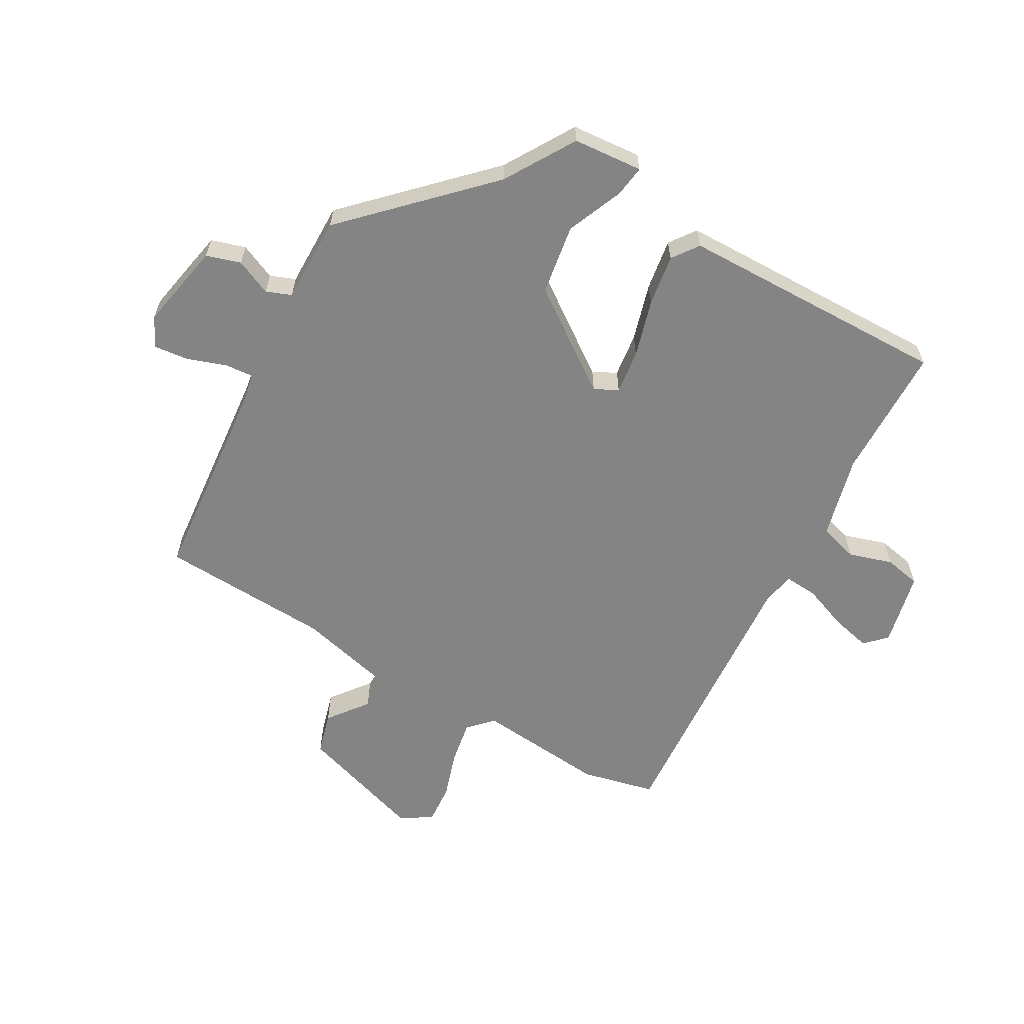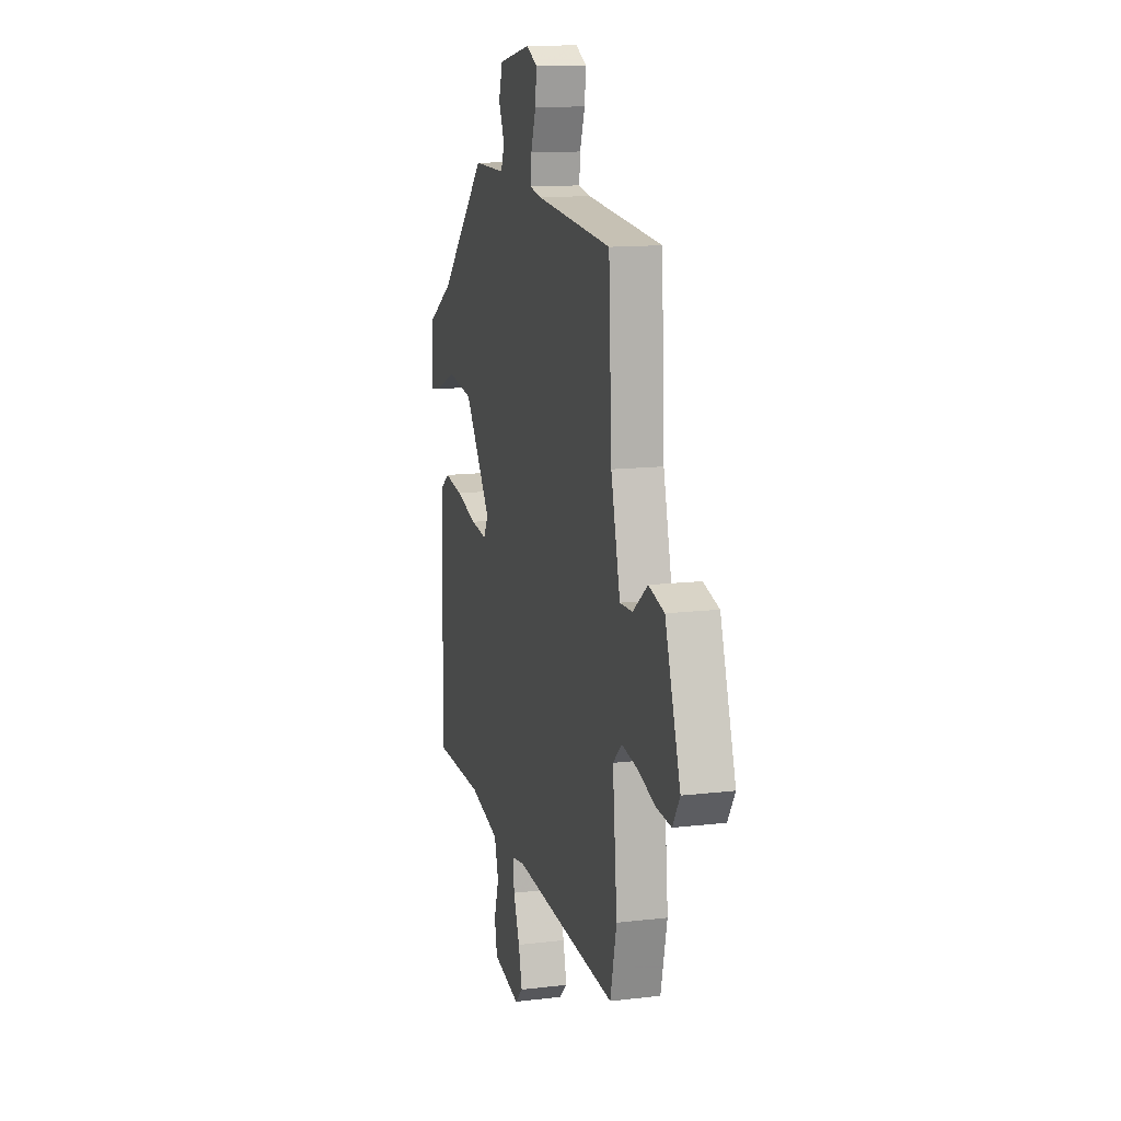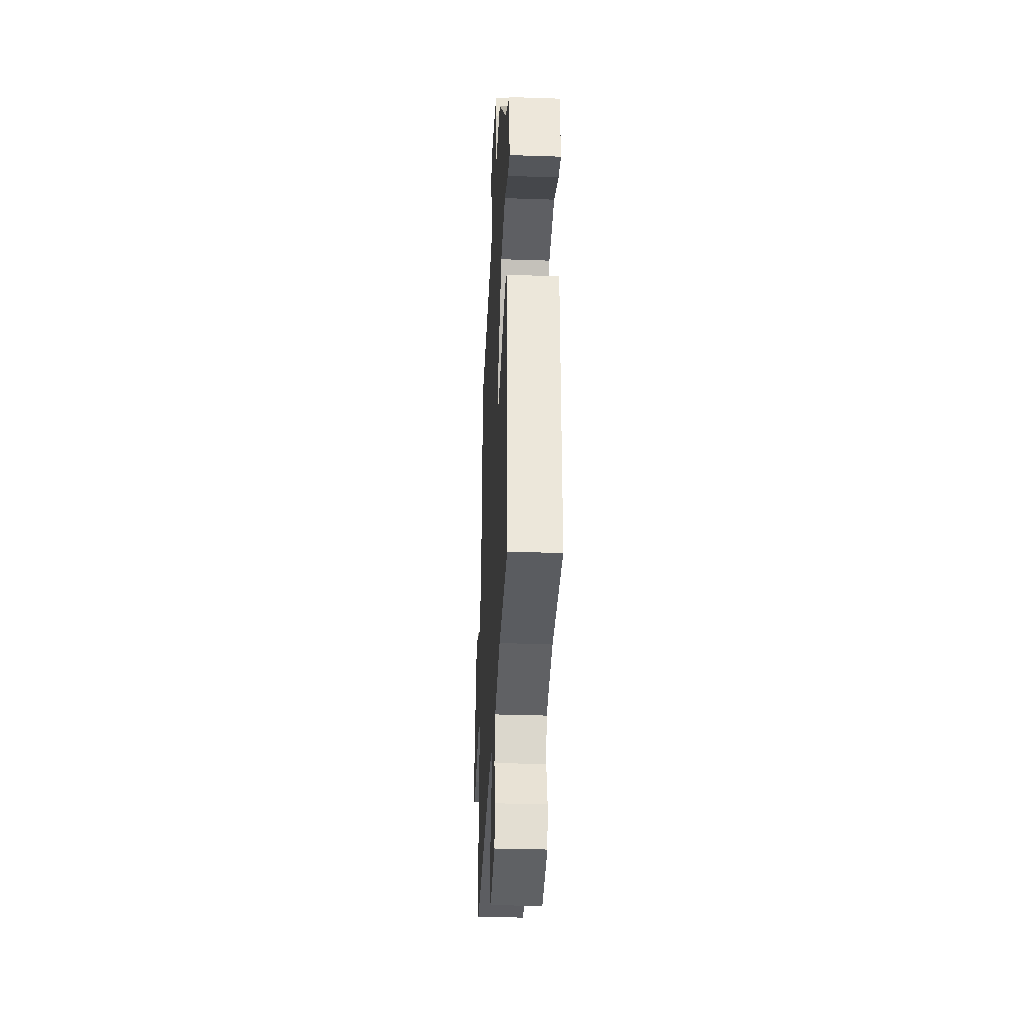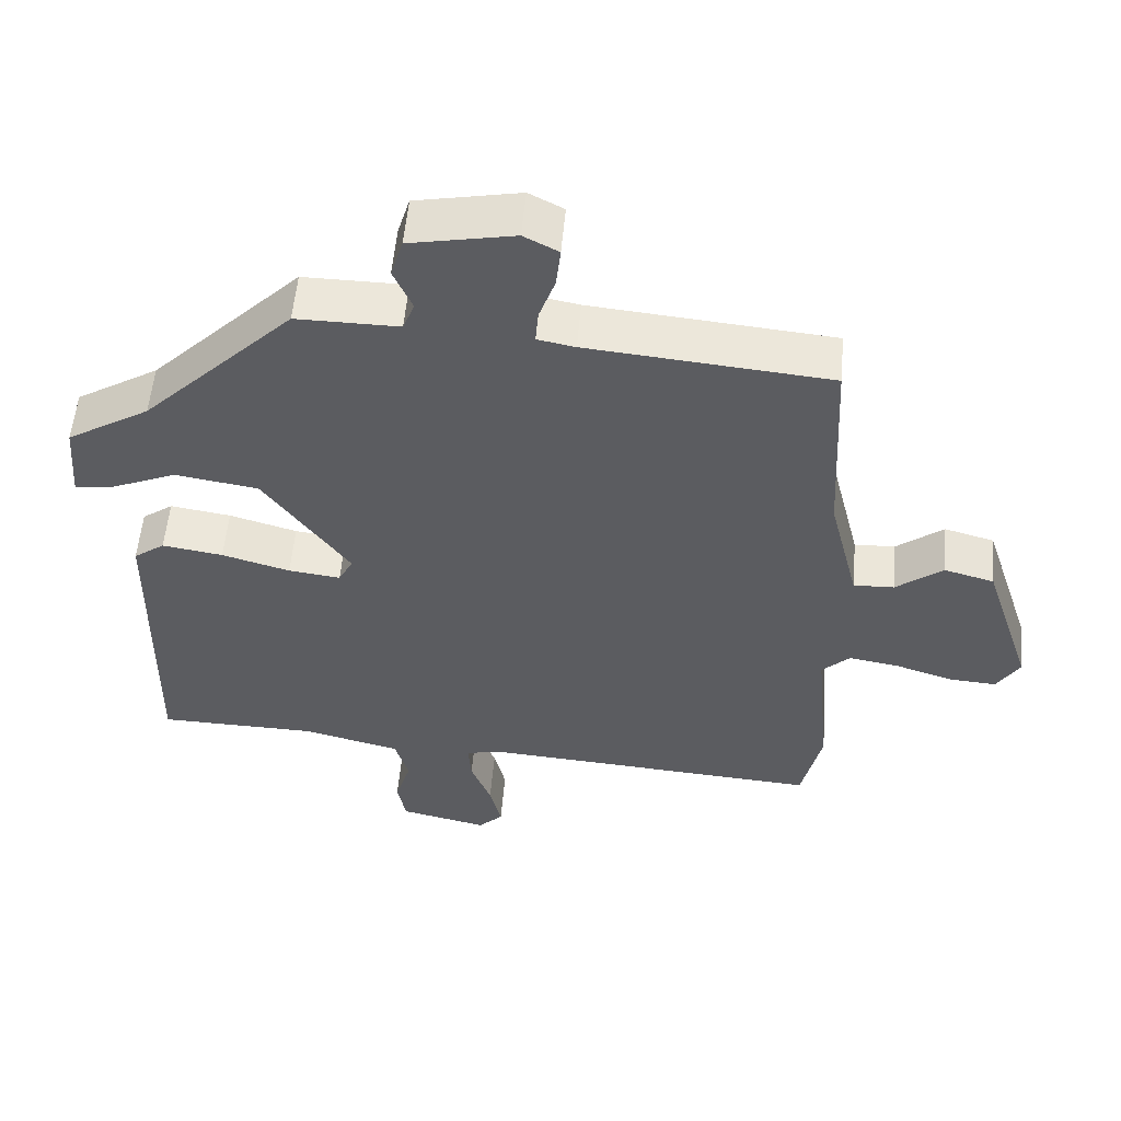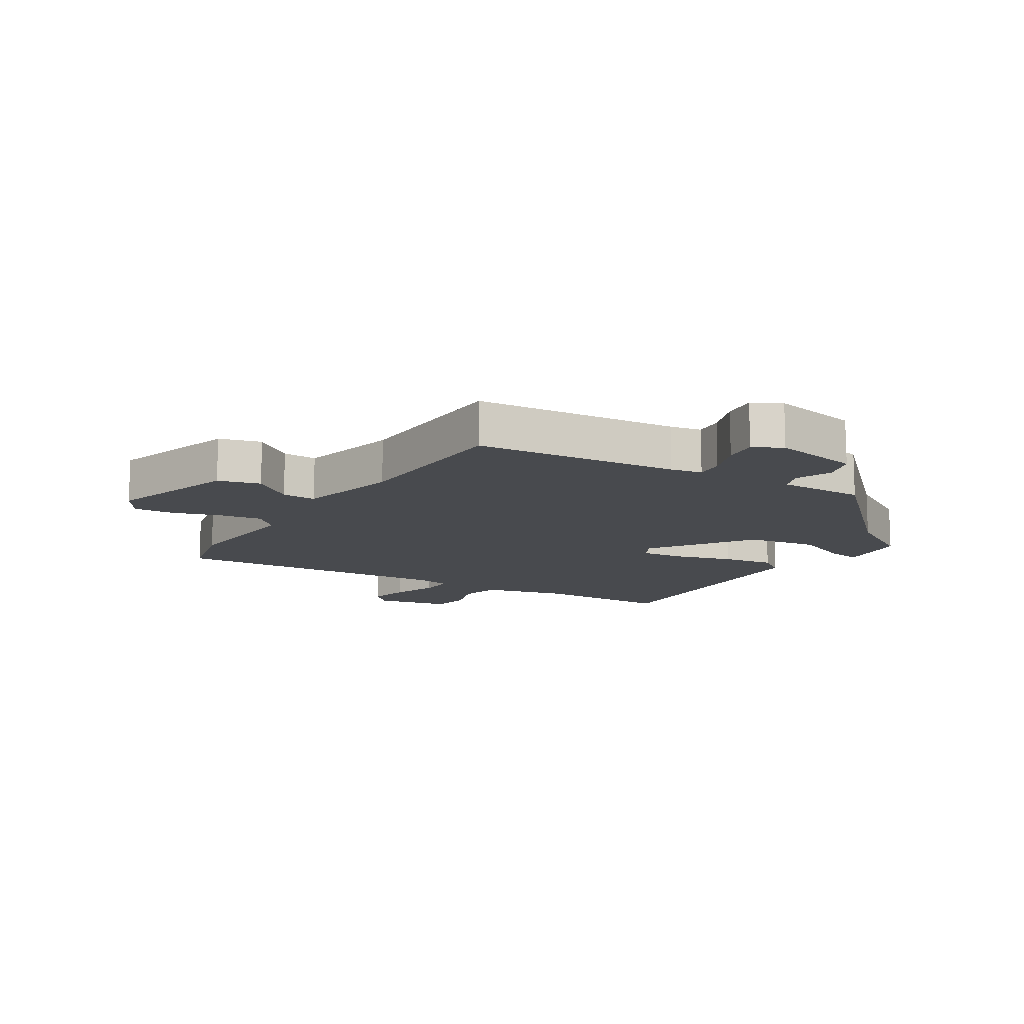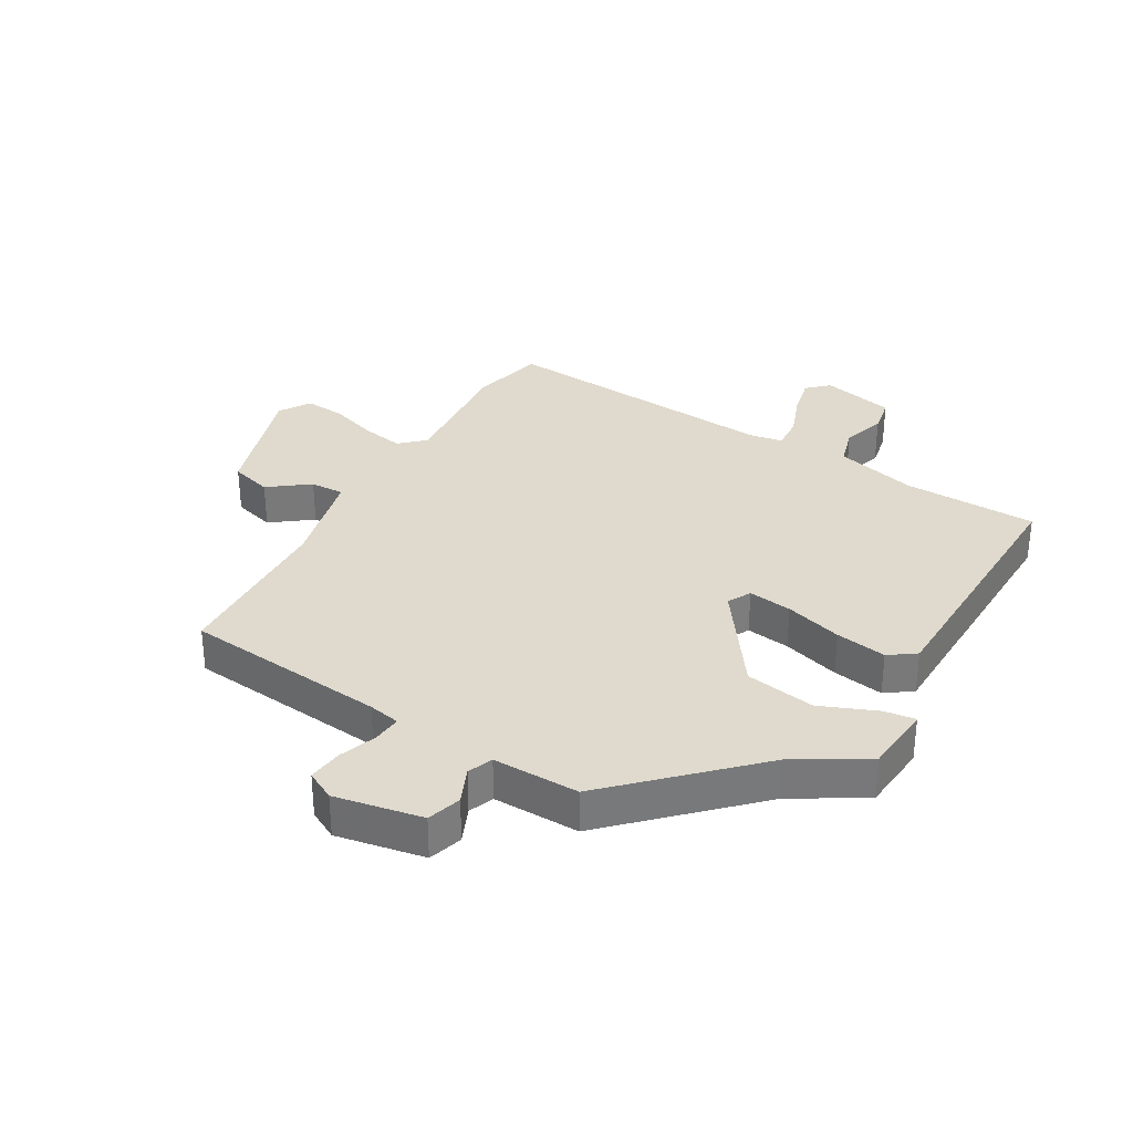
<metadata>
{"format":"obj","ext":"obj","renderer":"f3d","projection":"perspective","resolution":1024,"background":"white","views":[{"elev":-61.4,"azim":60.5,"up":"+Y"},{"elev":13.2,"azim":-105.3,"up":"+Z"},{"elev":-33.0,"azim":87.3,"up":"+Z"},{"elev":54.8,"azim":-175.0,"up":"+Z"},{"elev":-12.9,"azim":-31.6,"up":"+Y"},{"elev":32.6,"azim":30.6,"up":"+Y"}]}
</metadata>
<code>
v 0.429 0.07 0.327
v 0.544 0.07 0.257
v 0.553 0.07 0.143
v 0.502 0.07 0.15
v 0.409 0.07 0.189
v 0.294 0.07 0.171
v 0.176 0.07 0.007
v 0.196 0.07 -0.031
v 0.268 0.07 -0.022
v 0.362 0.07 0.005
v 0.446 0.07 0.018
v 0.489 0.07 -0.013
v 0.496 0.07 -0.457
v 0.275 0.07 -0.461
v 0.14 0.07 -0.495
v 0.121 0.07 -0.559
v 0.143 0.07 -0.63
v 0.131 0.07 -0.69
v 0.01 0.07 -0.717
v -0.024 0.07 -0.684
v -0.008 0.07 -0.618
v 0.02 0.07 -0.545
v 0.024 0.07 -0.49
v -0.031 0.07 -0.48
v -0.497 0.07 -0.513
v -0.525 0.07 -0.392
v -0.505 0.07 -0.179
v -0.544 0.07 -0.142
v -0.614 0.07 -0.154
v -0.692 0.07 -0.179
v -0.758 0.07 -0.184
v -0.79 0.07 -0.133
v -0.722 0.07 0.075
v -0.653 0.07 0.094
v -0.588 0.07 0.044
v -0.532 0.07 0.042
v -0.491 0.07 0.207
v -0.477 0.07 0.488
v -0.142 0.07 0.519
v -0.09 0.07 0.529
v -0.094 0.07 0.576
v -0.116 0.07 0.639
v -0.122 0.07 0.695
v -0.074 0.07 0.72
v 0.07 0.07 0.692
v 0.087 0.07 0.636
v 0.061 0.07 0.577
v 0.077 0.07 0.536
v 0.219 0.07 0.537
v 0.429 0 0.327
v 0.544 0 0.257
v 0.553 0 0.143
v 0.502 0 0.15
v 0.409 0 0.189
v 0.294 0 0.171
v 0.176 0 0.007
v 0.196 0 -0.031
v 0.268 0 -0.022
v 0.362 0 0.005
v 0.446 0 0.018
v 0.489 0 -0.013
v 0.496 0 -0.457
v 0.275 0 -0.461
v 0.14 0 -0.495
v 0.121 0 -0.559
v 0.143 0 -0.63
v 0.131 0 -0.69
v 0.01 0 -0.717
v -0.024 0 -0.684
v -0.008 0 -0.618
v 0.02 0 -0.545
v 0.024 0 -0.49
v -0.031 0 -0.48
v -0.497 0 -0.513
v -0.525 0 -0.392
v -0.505 0 -0.179
v -0.544 0 -0.142
v -0.614 0 -0.154
v -0.692 0 -0.179
v -0.758 0 -0.184
v -0.79 0 -0.133
v -0.722 0 0.075
v -0.653 0 0.094
v -0.588 0 0.044
v -0.532 0 0.042
v -0.491 0 0.207
v -0.477 0 0.488
v -0.142 0 0.519
v -0.09 0 0.529
v -0.094 0 0.576
v -0.116 0 0.639
v -0.122 0 0.695
v -0.074 0 0.72
v 0.07 0 0.692
v 0.087 0 0.636
v 0.061 0 0.577
v 0.077 0 0.536
v 0.219 0 0.537
f 48 49 1
f 45 46 47
f 44 45 47
f 43 44 47
f 42 43 47
f 41 42 47
f 40 41 47 48
f 3 4 5
f 2 3 5
f 1 2 5
f 48 1 5
f 40 48 5
f 39 40 5
f 39 5 6
f 38 39 6
f 37 38 6
f 33 34 35
f 32 33 35
f 31 32 35
f 30 31 35
f 29 30 35
f 28 29 35 36
f 37 6 7
f 36 37 7
f 28 36 7
f 27 28 7
f 27 7 8
f 26 27 8
f 25 26 8
f 24 25 8
f 20 21 22
f 19 20 22
f 18 19 22
f 17 18 22
f 16 17 22
f 15 16 22 23
f 24 8 9
f 23 24 9
f 15 23 9
f 14 15 9
f 12 13 14
f 11 12 14
f 10 11 14
f 9 10 14
f 50 98 97
f 96 95 94
f 96 94 93
f 96 93 92
f 96 92 91
f 96 91 90
f 97 96 90 89
f 54 53 52
f 54 52 51
f 54 51 50
f 54 50 97
f 54 97 89
f 54 89 88
f 55 54 88
f 55 88 87
f 55 87 86
f 84 83 82
f 84 82 81
f 84 81 80
f 84 80 79
f 84 79 78
f 85 84 78 77
f 56 55 86
f 56 86 85
f 56 85 77
f 56 77 76
f 57 56 76
f 57 76 75
f 57 75 74
f 57 74 73
f 71 70 69
f 71 69 68
f 71 68 67
f 71 67 66
f 71 66 65
f 72 71 65 64
f 58 57 73
f 58 73 72
f 58 72 64
f 58 64 63
f 63 62 61
f 63 61 60
f 63 60 59
f 63 59 58
f 1 50 51 2
f 2 51 52 3
f 3 52 53 4
f 4 53 54 5
f 5 54 55 6
f 6 55 56 7
f 7 56 57 8
f 8 57 58 9
f 9 58 59 10
f 10 59 60 11
f 11 60 61 12
f 12 61 62 13
f 13 62 63 14
f 14 63 64 15
f 15 64 65 16
f 16 65 66 17
f 17 66 67 18
f 18 67 68 19
f 19 68 69 20
f 20 69 70 21
f 21 70 71 22
f 22 71 72 23
f 23 72 73 24
f 24 73 74 25
f 25 74 75 26
f 26 75 76 27
f 27 76 77 28
f 28 77 78 29
f 29 78 79 30
f 30 79 80 31
f 31 80 81 32
f 32 81 82 33
f 33 82 83 34
f 34 83 84 35
f 35 84 85 36
f 36 85 86 37
f 37 86 87 38
f 38 87 88 39
f 39 88 89 40
f 40 89 90 41
f 41 90 91 42
f 42 91 92 43
f 43 92 93 44
f 44 93 94 45
f 45 94 95 46
f 46 95 96 47
f 47 96 97 48
f 48 97 98 49
f 49 98 50 1

</code>
